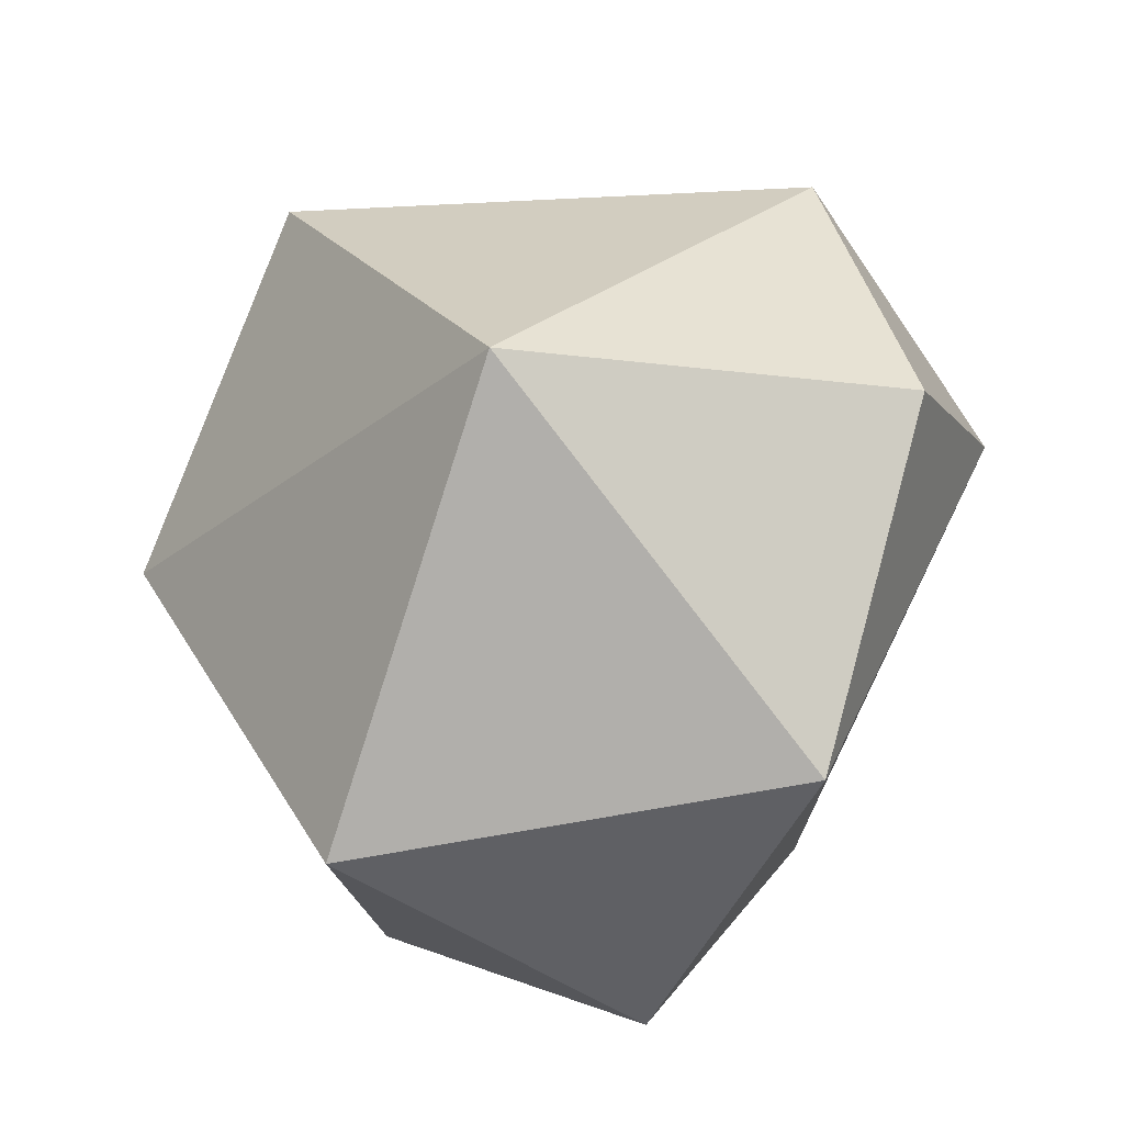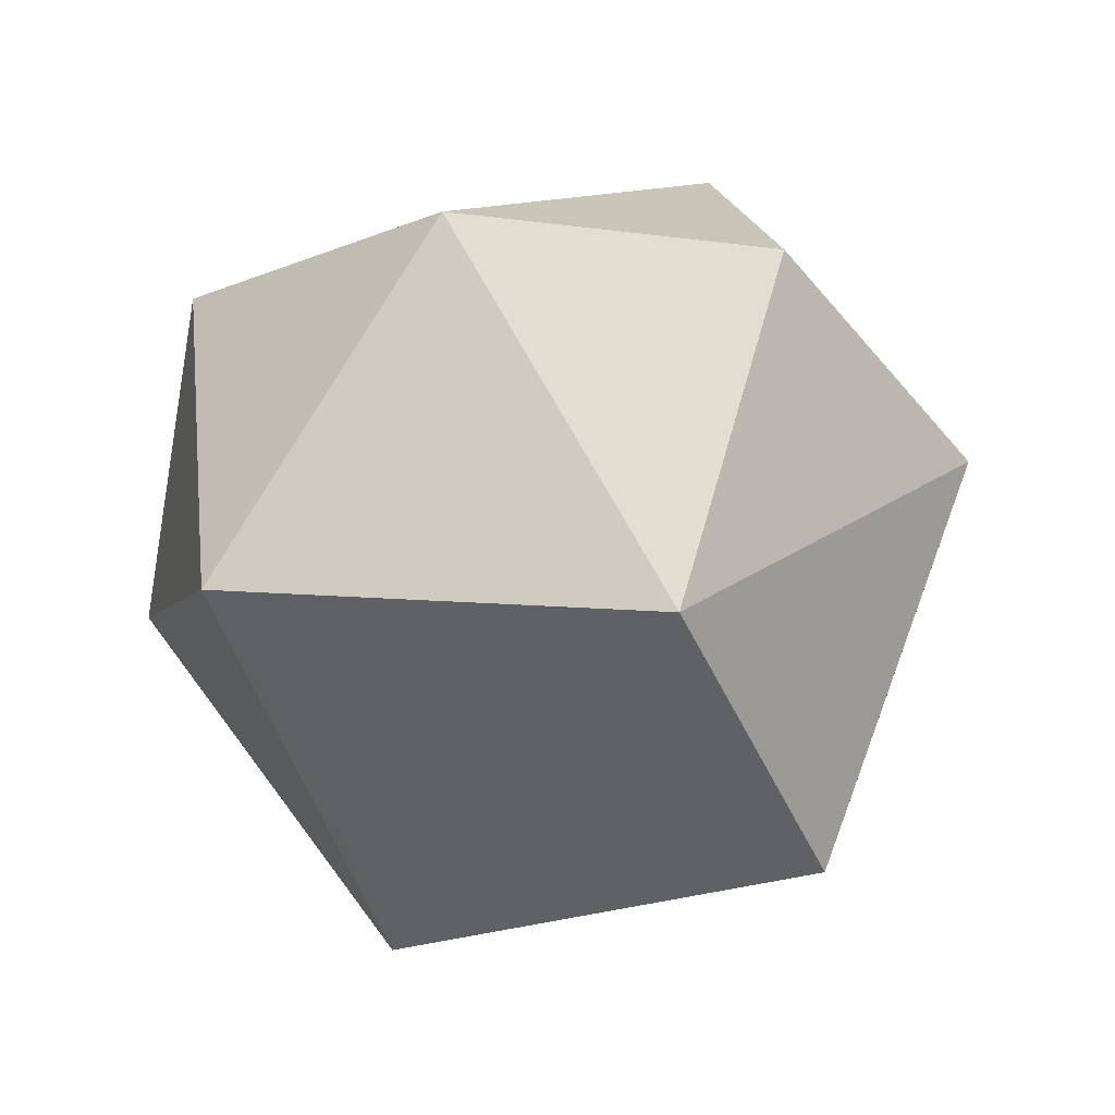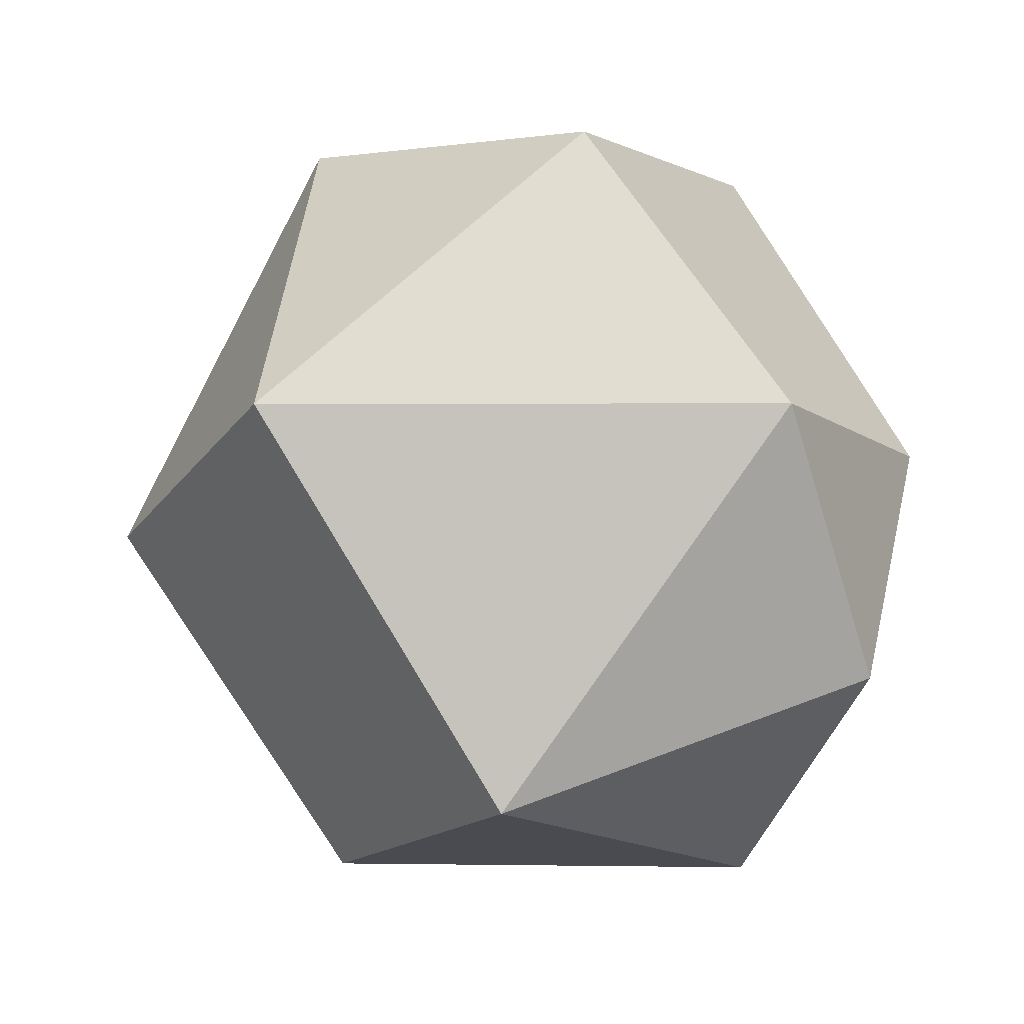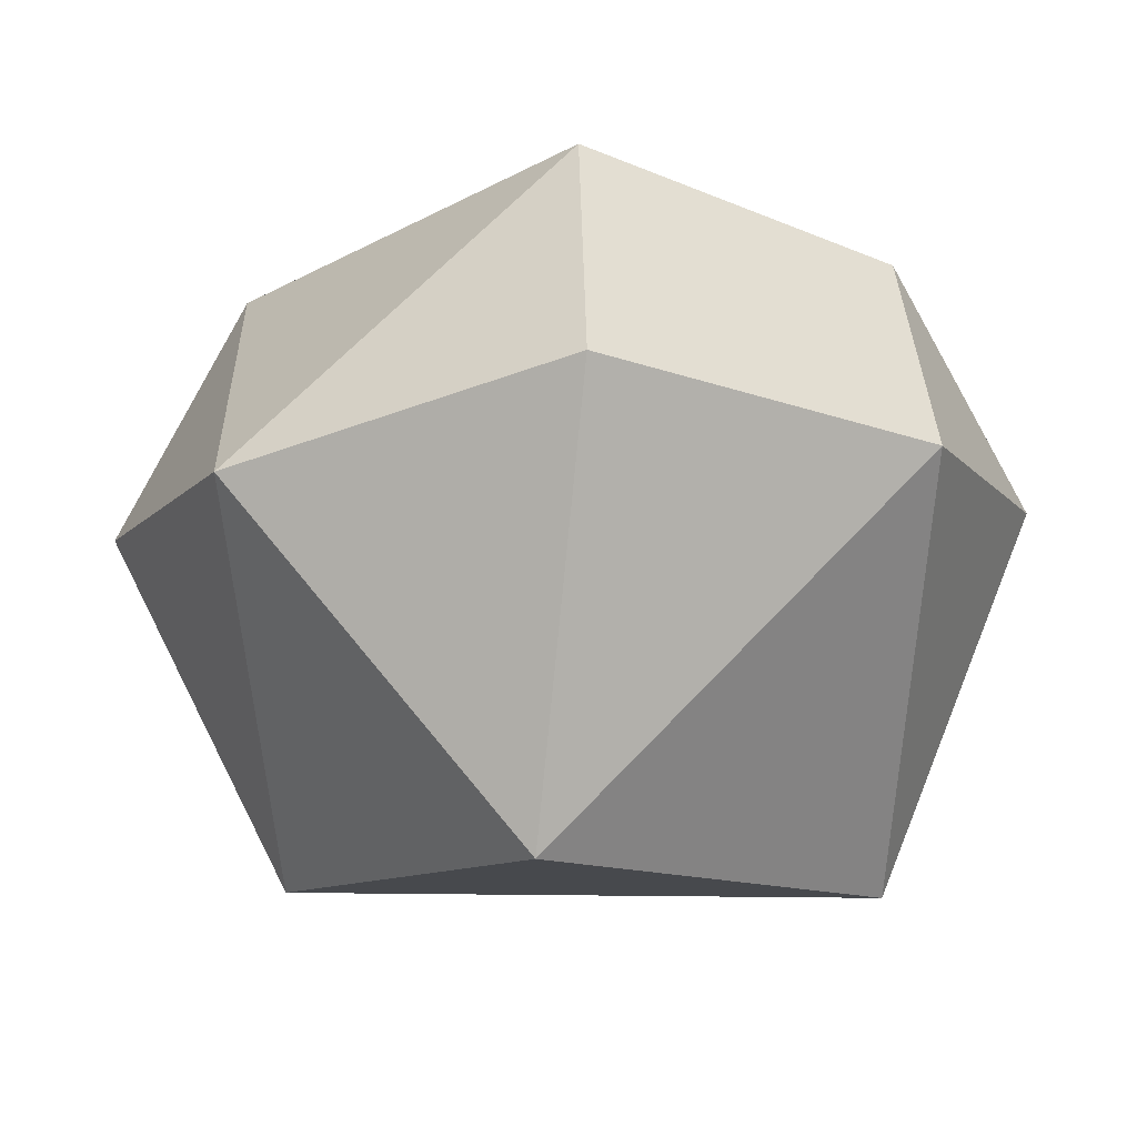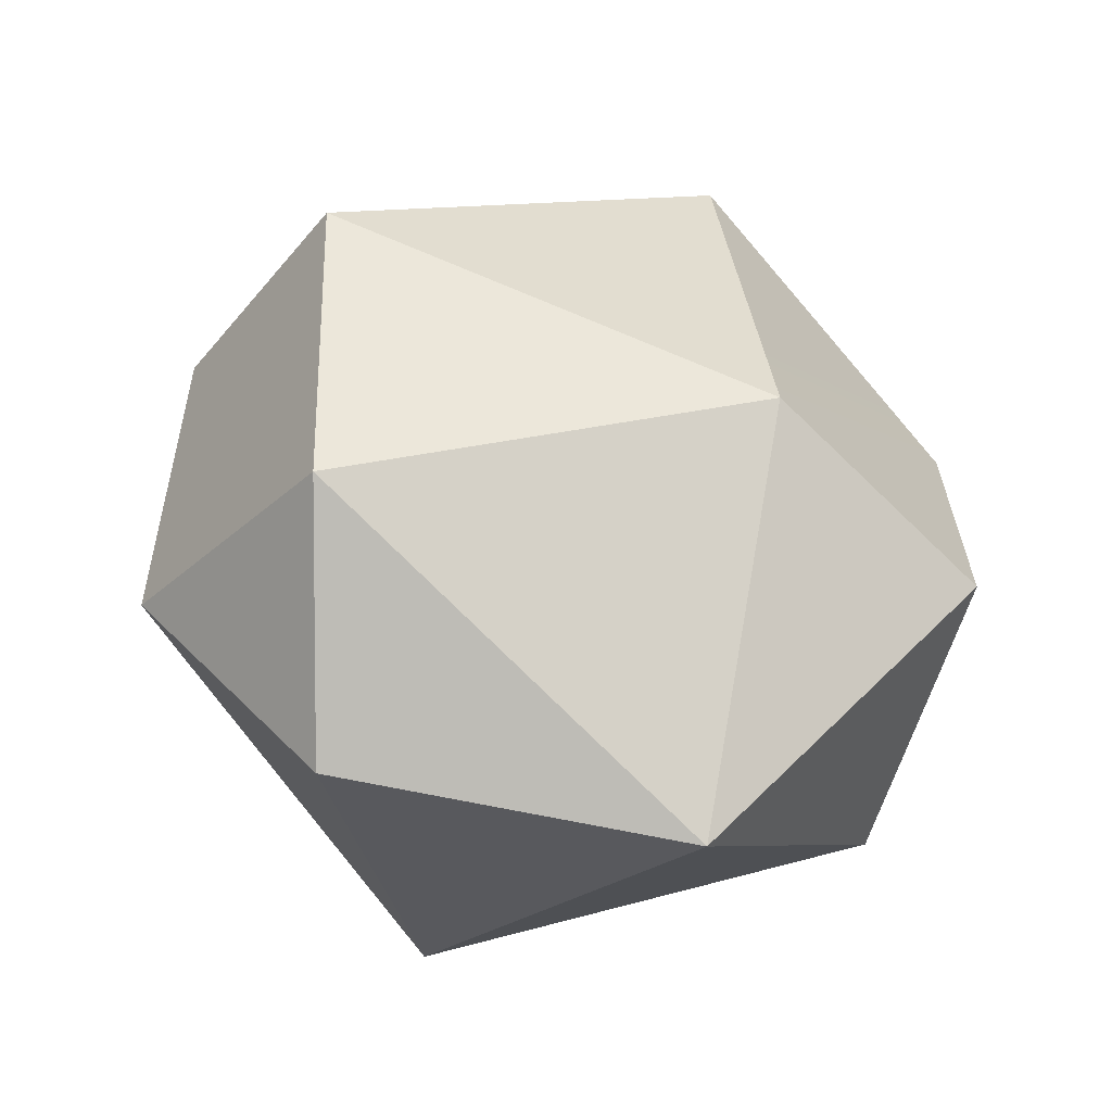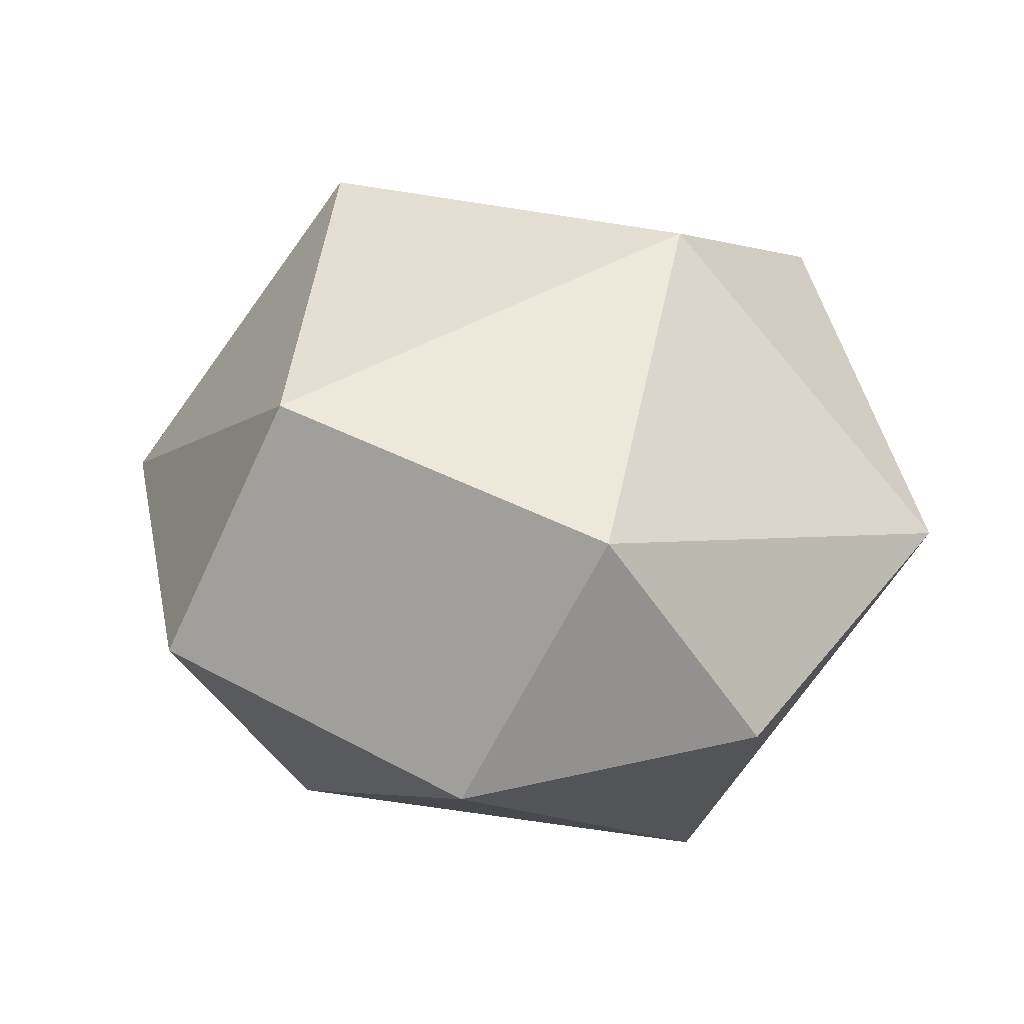
<metadata>
{"format":"obj","ext":"obj","renderer":"f3d","projection":"perspective","resolution":1024,"background":"white","views":[{"elev":-27.5,"azim":55.5,"up":"+Z"},{"elev":-49.6,"azim":-117.7,"up":"+Y"},{"elev":38.2,"azim":48.8,"up":"+Z"},{"elev":77.2,"azim":4.2,"up":"+Z"},{"elev":42.9,"azim":118.8,"up":"+Y"},{"elev":50.2,"azim":55.1,"up":"+Y"}]}
</metadata>
<code>
g FX_Sphere
v -0.002311 0.0439 -0.03408
v 0.04716 0.008445 -0.04895
v 0.04273 0.045 0.01312
v 0.04716 0.008445 -0.04895
v -0.002311 0.0439 -0.03408
v -0.005878 0.01898 -0.06457
v 0.04273 0.045 0.01312
v 0.04716 0.008445 -0.04895
v 0.06478 0.01343 0.0008763
v 0.04749 0.01097 0.04196
v 0.04273 0.045 0.01312
v 0.06478 0.01343 0.0008763
v -0.0006632 -0.04609 0.04286
v 0.04749 0.01097 0.04196
v 0.04723 -0.04249 -0.00327
v -0.04966 0.03699 -0.0002184
v -0.04522 -3.433e-06 0.04457
v -0.06478 -0.0002067 0.001224
v -0.04733 0.001541 -0.0429
v -0.03592 -0.04808 -0.001065
v -0.0002023 -0.03592 -0.05472
v -0.04966 0.03699 -0.0002184
v -0.002311 0.0439 -0.03408
v -0.002258 0.04973 0.03928
v -0.04522 -3.433e-06 0.04457
v -0.04966 0.03699 -0.0002184
v -0.002258 0.04973 0.03928
v -0.04522 -3.433e-06 0.04457
v -0.002258 0.04973 0.03928
v 0.001329 0.01354 0.06428
v -0.03592 -0.04808 -0.001065
v -0.0006632 -0.04609 0.04286
v 0.04723 -0.04249 -0.00327
v -0.04522 -3.433e-06 0.04457
v -0.03592 -0.04808 -0.001065
v -0.06478 -0.0002067 0.001224
v -0.04522 -3.433e-06 0.04457
v 0.001329 0.01354 0.06428
v -0.0006632 -0.04609 0.04286
v 0.04749 0.01097 0.04196
v -0.0006632 -0.04609 0.04286
v 0.001329 0.01354 0.06428
v 0.04749 0.01097 0.04196
v 0.06478 0.01343 0.0008763
v 0.04723 -0.04249 -0.00327
v 0.04716 0.008445 -0.04895
v 0.04723 -0.04249 -0.00327
v 0.06478 0.01343 0.0008763
v -0.0002023 -0.03592 -0.05472
v 0.04716 0.008445 -0.04895
v -0.005878 0.01898 -0.06457
v -0.04733 0.001541 -0.0429
v -0.0002023 -0.03592 -0.05472
v -0.005878 0.01898 -0.06457
v -0.04733 0.001541 -0.0429
v -0.06478 -0.0002067 0.001224
v -0.03592 -0.04808 -0.001065
v -0.002311 0.0439 -0.03408
v 0.04273 0.045 0.01312
v -0.002258 0.04973 0.03928
v -0.04733 0.001541 -0.0429
v -0.04966 0.03699 -0.0002184
v -0.06478 -0.0002067 0.001224
v -0.0002023 -0.03592 -0.05472
v 0.04723 -0.04249 -0.00327
v 0.04716 0.008445 -0.04895
v -0.03592 -0.04808 -0.001065
v 0.04723 -0.04249 -0.00327
v -0.0002023 -0.03592 -0.05472
v -0.03592 -0.04808 -0.001065
v -0.04522 -3.433e-06 0.04457
v -0.0006632 -0.04609 0.04286
v -0.002258 0.04973 0.03928
v 0.04273 0.045 0.01312
v 0.04749 0.01097 0.04196
v 0.001329 0.01354 0.06428
v -0.04733 0.001541 -0.0429
v -0.002311 0.0439 -0.03408
v -0.04966 0.03699 -0.0002184
v -0.005878 0.01898 -0.06457
g FX_Sphere_0
f 3 2 1
f 6 5 4
f 9 8 7
f 12 11 10
f 15 14 13
f 18 17 16
f 21 20 19
f 24 23 22
f 27 26 25
f 30 29 28
f 33 32 31
f 36 35 34
f 39 38 37
f 42 41 40
f 45 44 43
f 48 47 46
f 51 50 49
f 54 53 52
f 57 56 55
f 60 59 58
f 63 62 61
f 66 65 64
f 69 68 67
f 72 71 70
f 75 74 73
f 76 75 73
f 79 78 77
f 80 77 78

</code>
